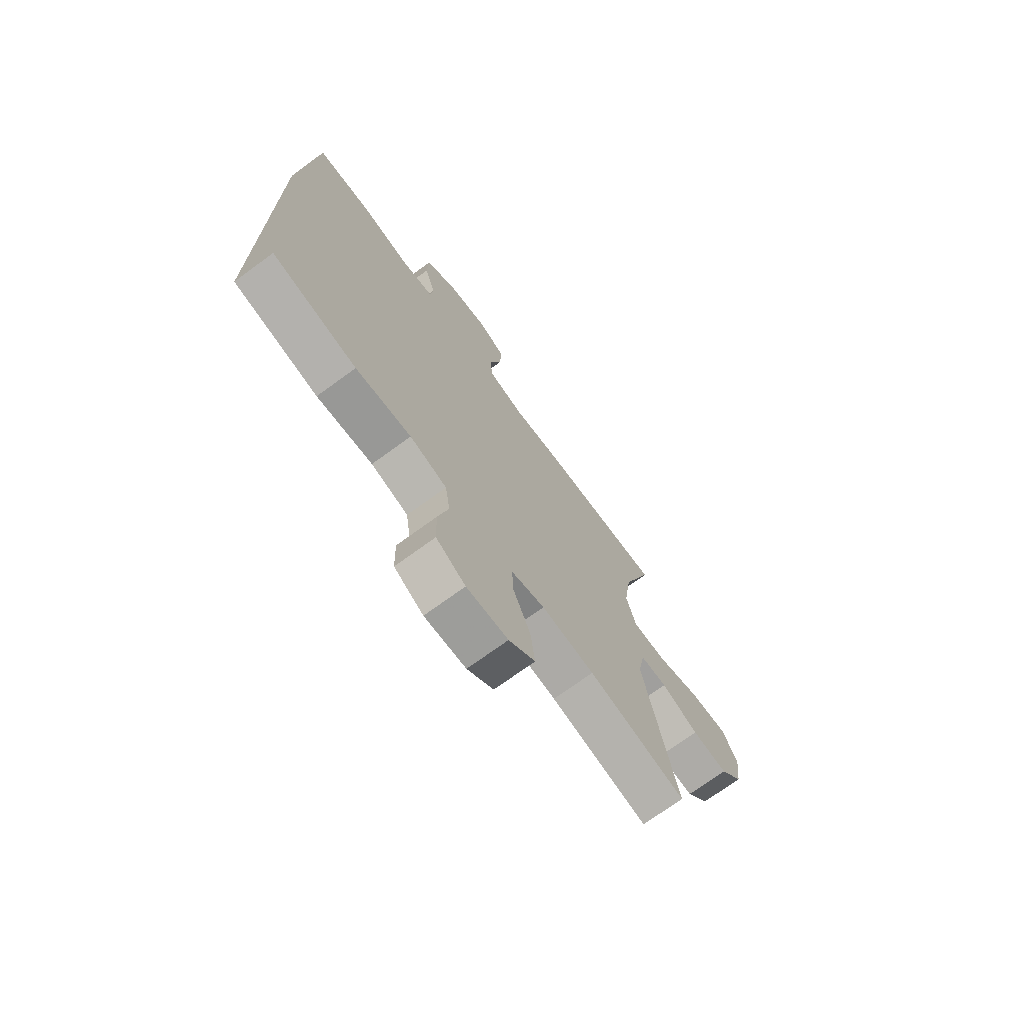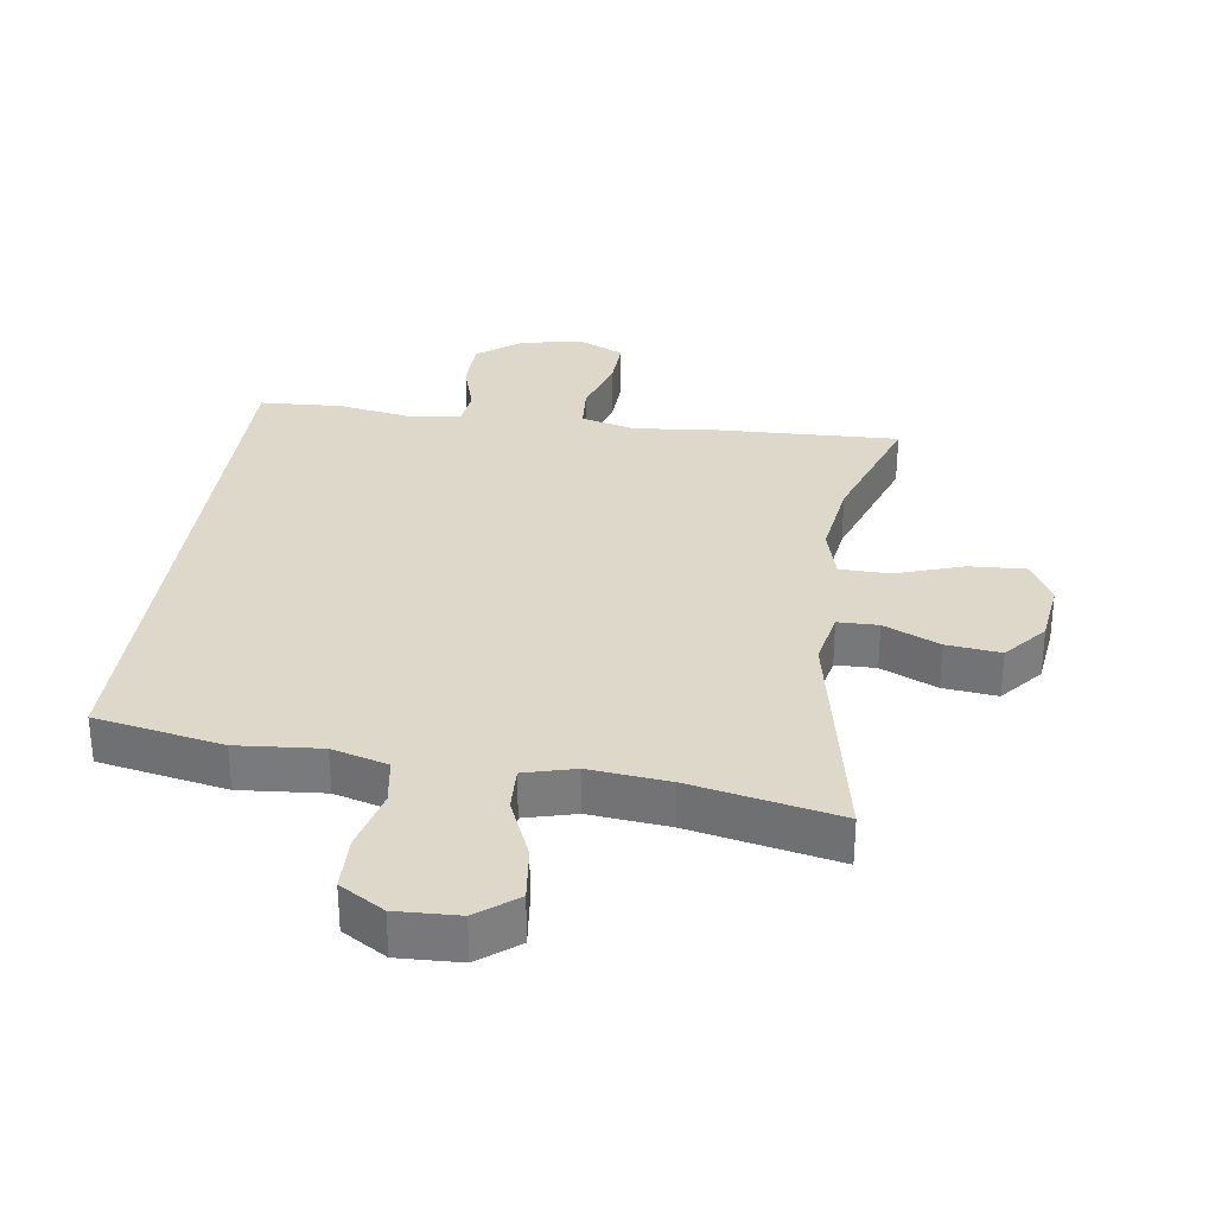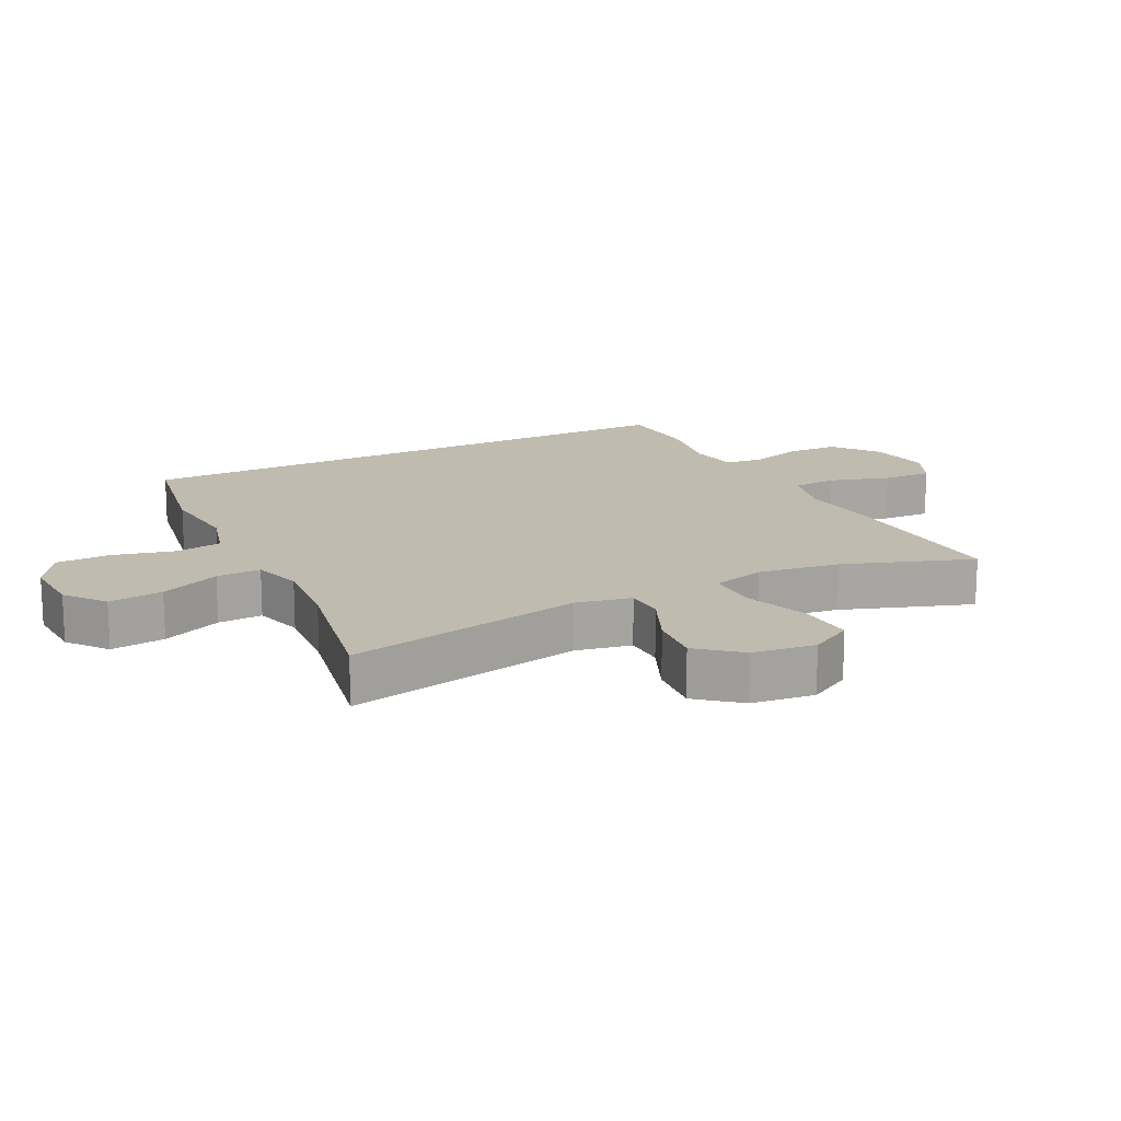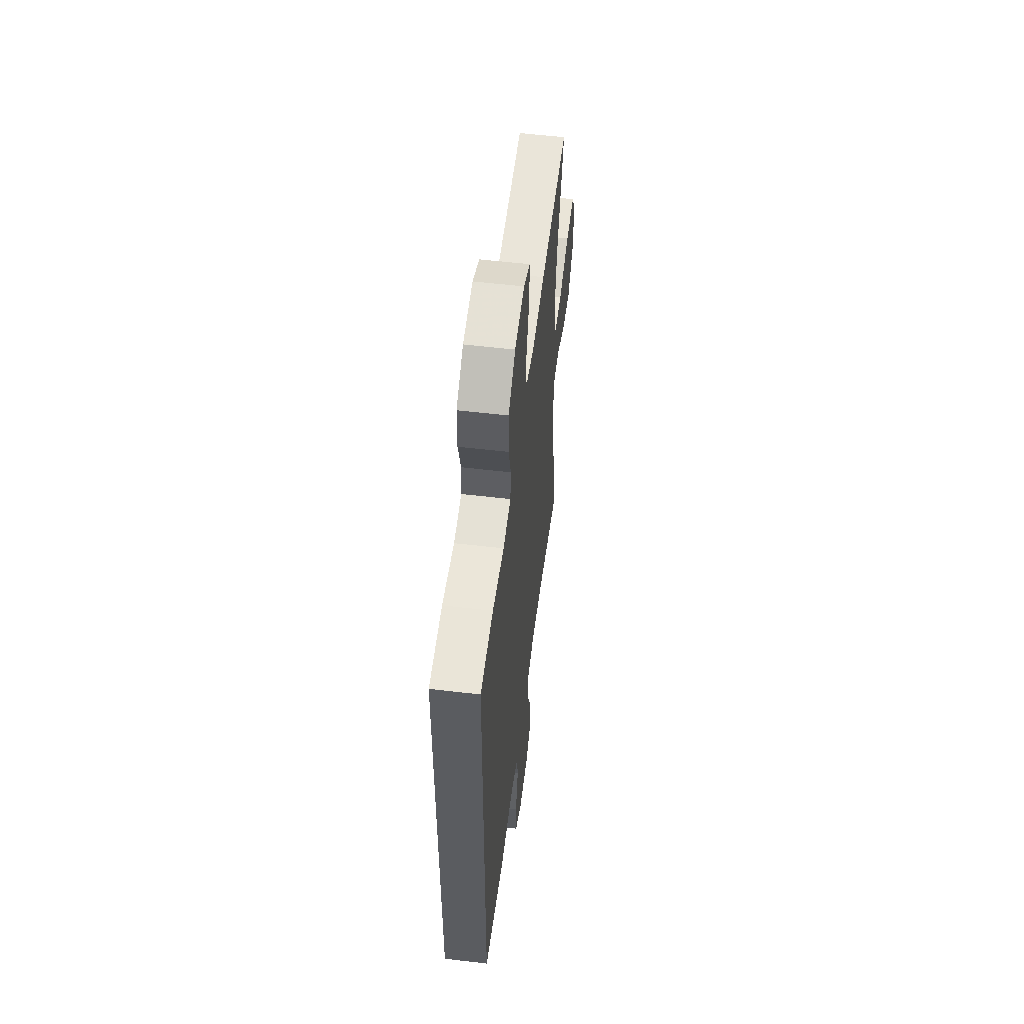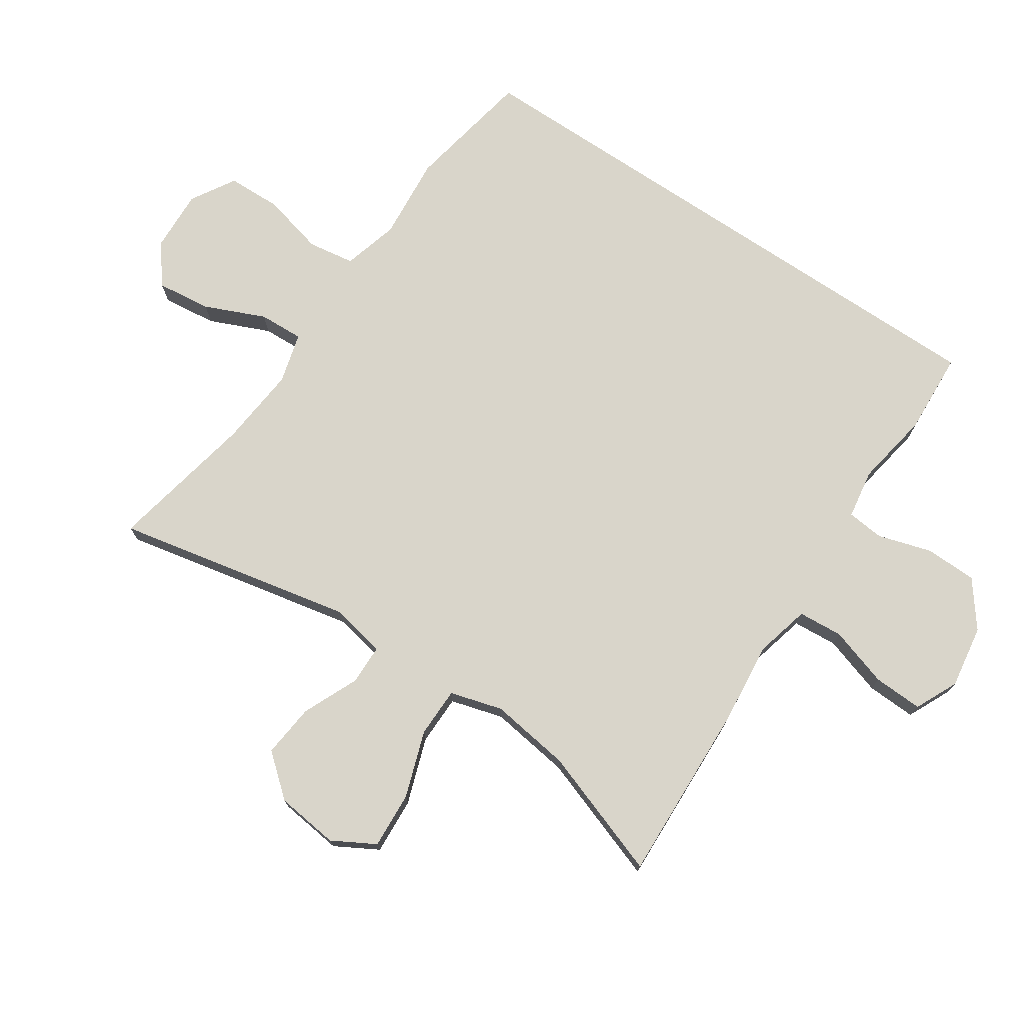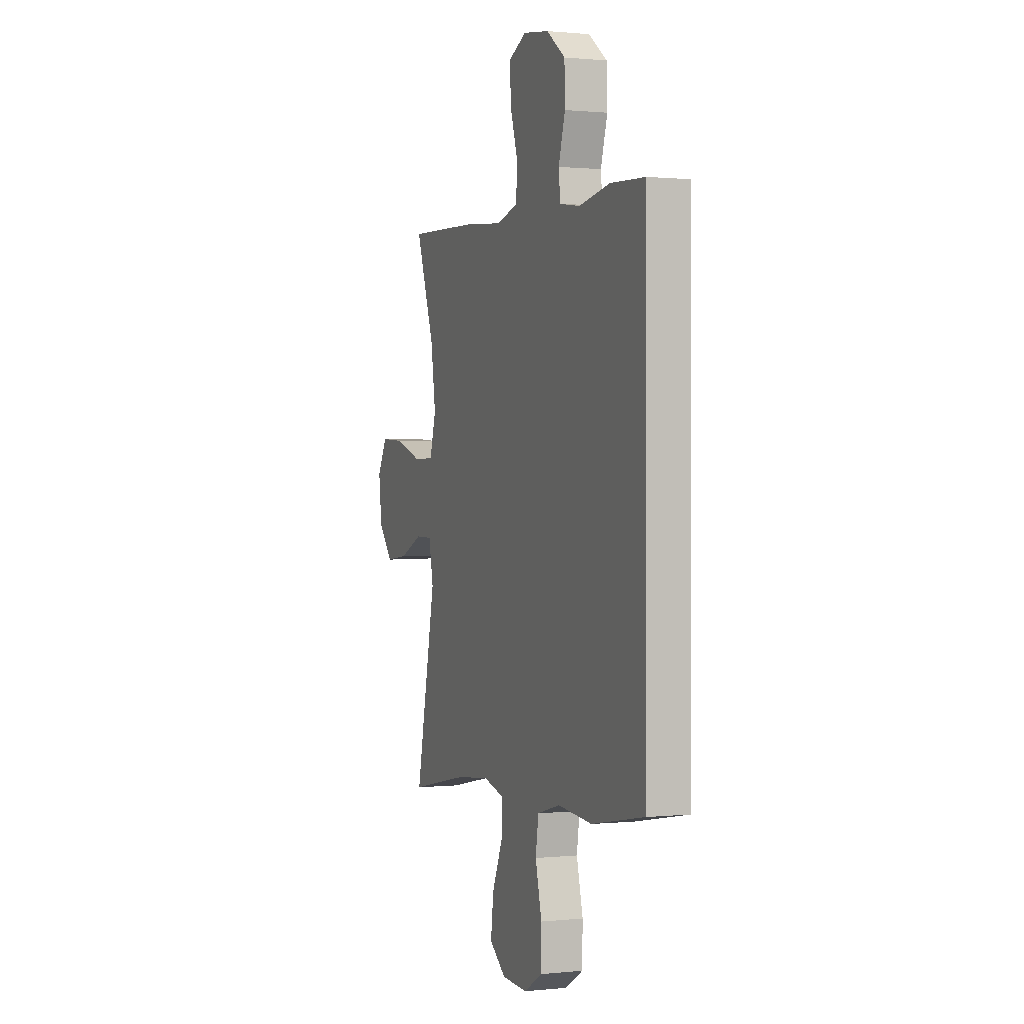
<metadata>
{"format":"obj","ext":"obj","renderer":"f3d","projection":"perspective","resolution":1024,"background":"white","views":[{"elev":-72.1,"azim":126.2,"up":"+Z"},{"elev":31.6,"azim":-171.8,"up":"+Y"},{"elev":16.1,"azim":-117.0,"up":"+Y"},{"elev":55.7,"azim":97.1,"up":"+Z"},{"elev":74.4,"azim":-56.3,"up":"+Y"},{"elev":0.7,"azim":69.2,"up":"+Z"}]}
</metadata>
<code>
v -0.5 0.07 0.5
v -0.221 0.07 0.489
v -0.093 0.07 0.476
v -0.009 0.07 0.497
v -0.004 0.07 0.566
v -0.033 0.07 0.658
v -0.036 0.07 0.734
v 0.03 0.07 0.765
v 0.127 0.07 0.75
v 0.197 0.07 0.697
v 0.199 0.07 0.617
v 0.174 0.07 0.534
v 0.18 0.07 0.477
v 0.256 0.07 0.465
v 0.372 0.07 0.485
v 0.5 0.07 0.478
v 0.5 0.07 -0.418
v 0.304 0.07 -0.455
v 0.175 0.07 -0.444
v 0.089 0.07 -0.468
v 0.078 0.07 -0.54
v 0.102 0.07 -0.636
v 0.1 0.07 -0.719
v 0.032 0.07 -0.76
v -0.064 0.07 -0.756
v -0.125 0.07 -0.709
v -0.115 0.07 -0.625
v -0.075 0.07 -0.532
v -0.072 0.07 -0.463
v -0.15 0.07 -0.442
v -0.273 0.07 -0.454
v -0.5 0.07 -0.5
v -0.425 0.07 -0.132
v -0.442 0.07 -0.047
v -0.504 0.07 -0.046
v -0.59 0.07 -0.084
v -0.673 0.07 -0.093
v -0.727 0.07 -0.029
v -0.739 0.07 0.068
v -0.702 0.07 0.134
v -0.615 0.07 0.129
v -0.512 0.07 0.094
v -0.435 0.07 0.095
v -0.412 0.07 0.176
v -0.43 0.07 0.301
v -0.5 0 0.5
v -0.221 0 0.489
v -0.093 0 0.476
v -0.009 0 0.497
v -0.004 0 0.566
v -0.033 0 0.658
v -0.036 0 0.734
v 0.03 0 0.765
v 0.127 0 0.75
v 0.197 0 0.697
v 0.199 0 0.617
v 0.174 0 0.534
v 0.18 0 0.477
v 0.256 0 0.465
v 0.372 0 0.485
v 0.5 0 0.478
v 0.5 0 -0.418
v 0.304 0 -0.455
v 0.175 0 -0.444
v 0.089 0 -0.468
v 0.078 0 -0.54
v 0.102 0 -0.636
v 0.1 0 -0.719
v 0.032 0 -0.76
v -0.064 0 -0.756
v -0.125 0 -0.709
v -0.115 0 -0.625
v -0.075 0 -0.532
v -0.072 0 -0.463
v -0.15 0 -0.442
v -0.273 0 -0.454
v -0.5 0 -0.5
v -0.425 0 -0.132
v -0.442 0 -0.047
v -0.504 0 -0.046
v -0.59 0 -0.084
v -0.673 0 -0.093
v -0.727 0 -0.029
v -0.739 0 0.068
v -0.702 0 0.134
v -0.615 0 0.129
v -0.512 0 0.094
v -0.435 0 0.095
v -0.412 0 0.176
v -0.43 0 0.301
f 39 40 41 42
f 39 42 43
f 38 39 43
f 35 36 37 38
f 34 35 38 43
f 33 34 43 44
f 31 32 33
f 30 31 33 44
f 25 26 27 28
f 25 28 29
f 24 25 29
f 21 22 23 24
f 20 21 24 29
f 19 20 29 30
f 17 18 19
f 14 15 16 17
f 13 14 17 19
f 12 13 19 30
f 5 6 7 8
f 4 5 8 9
f 45 1 2 3
f 45 3 4
f 44 45 4
f 30 44 4
f 10 11 12 30
f 4 9 10 30
f 87 86 85 84
f 88 87 84
f 88 84 83
f 83 82 81 80
f 88 83 80 79
f 89 88 79 78
f 78 77 76
f 89 78 76 75
f 73 72 71 70
f 74 73 70
f 74 70 69
f 69 68 67 66
f 74 69 66 65
f 75 74 65 64
f 64 63 62
f 62 61 60 59
f 64 62 59 58
f 75 64 58 57
f 53 52 51 50
f 54 53 50 49
f 48 47 46 90
f 49 48 90
f 49 90 89
f 49 89 75
f 75 57 56 55
f 75 55 54 49
f 1 46 47 2
f 2 47 48 3
f 3 48 49 4
f 4 49 50 5
f 5 50 51 6
f 6 51 52 7
f 7 52 53 8
f 8 53 54 9
f 9 54 55 10
f 10 55 56 11
f 11 56 57 12
f 12 57 58 13
f 13 58 59 14
f 14 59 60 15
f 15 60 61 16
f 16 61 62 17
f 17 62 63 18
f 18 63 64 19
f 19 64 65 20
f 20 65 66 21
f 21 66 67 22
f 22 67 68 23
f 23 68 69 24
f 24 69 70 25
f 25 70 71 26
f 26 71 72 27
f 27 72 73 28
f 28 73 74 29
f 29 74 75 30
f 30 75 76 31
f 31 76 77 32
f 32 77 78 33
f 33 78 79 34
f 34 79 80 35
f 35 80 81 36
f 36 81 82 37
f 37 82 83 38
f 38 83 84 39
f 39 84 85 40
f 40 85 86 41
f 41 86 87 42
f 42 87 88 43
f 43 88 89 44
f 44 89 90 45
f 45 90 46 1

</code>
